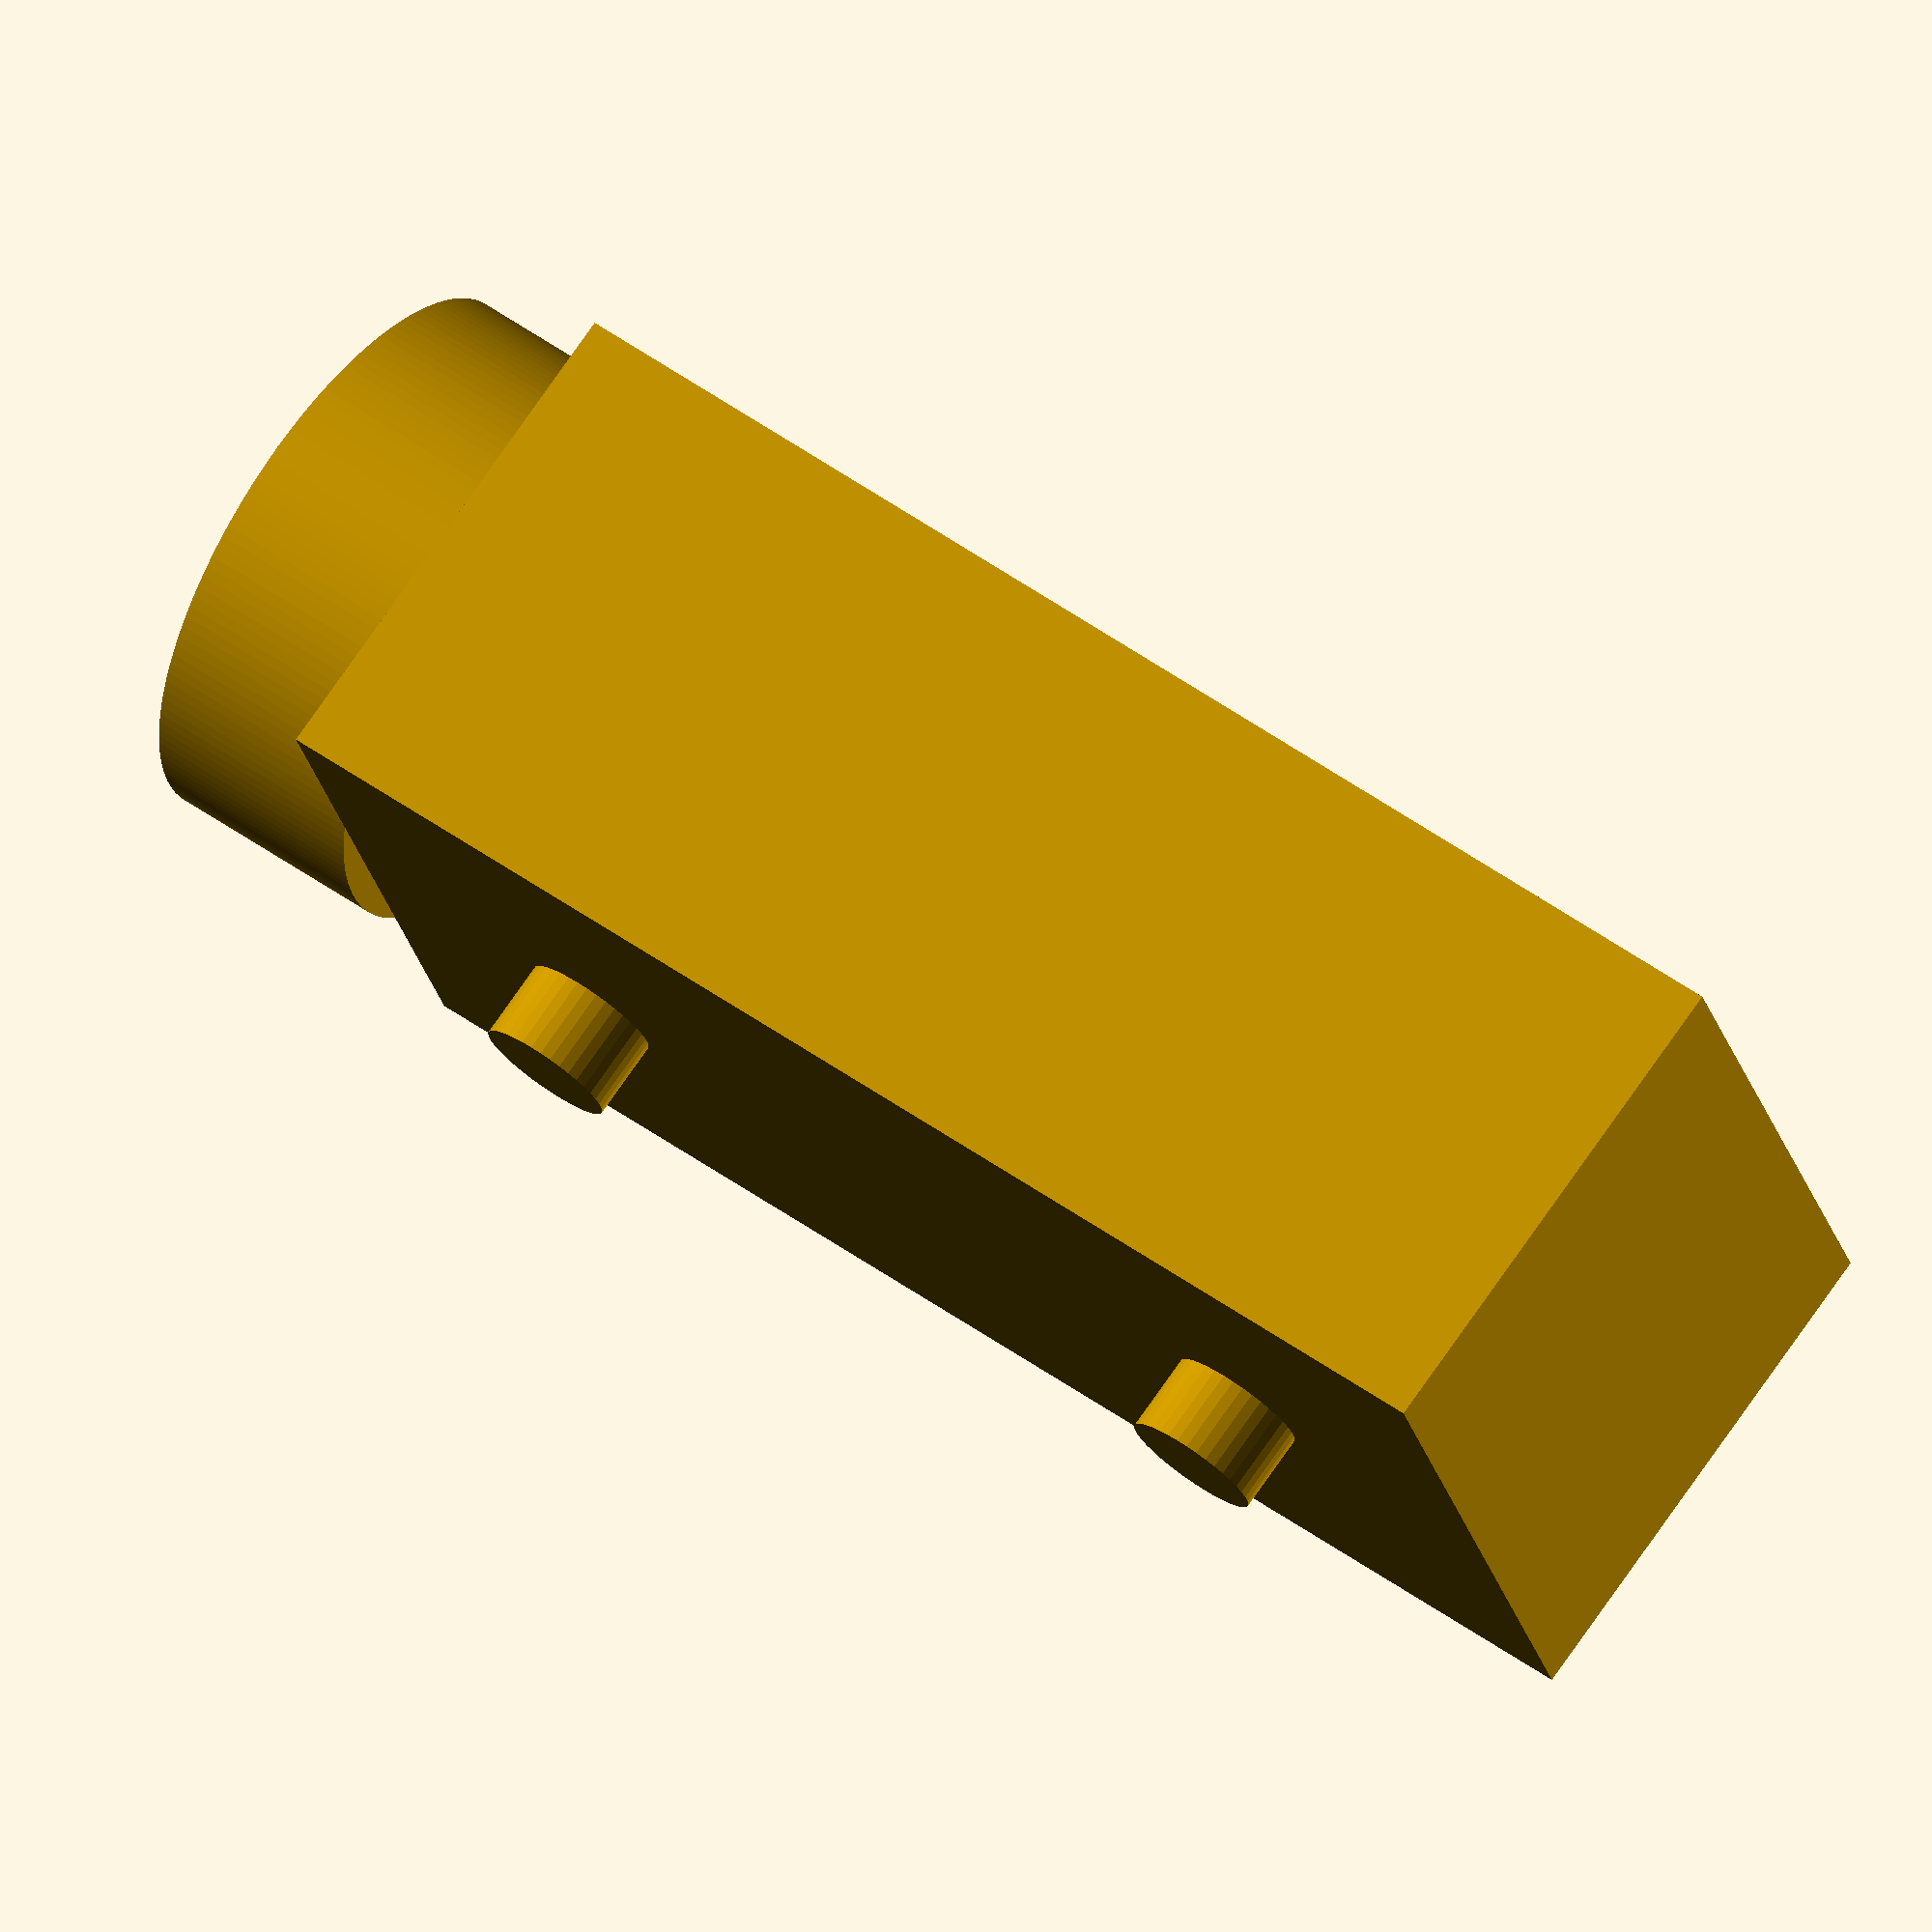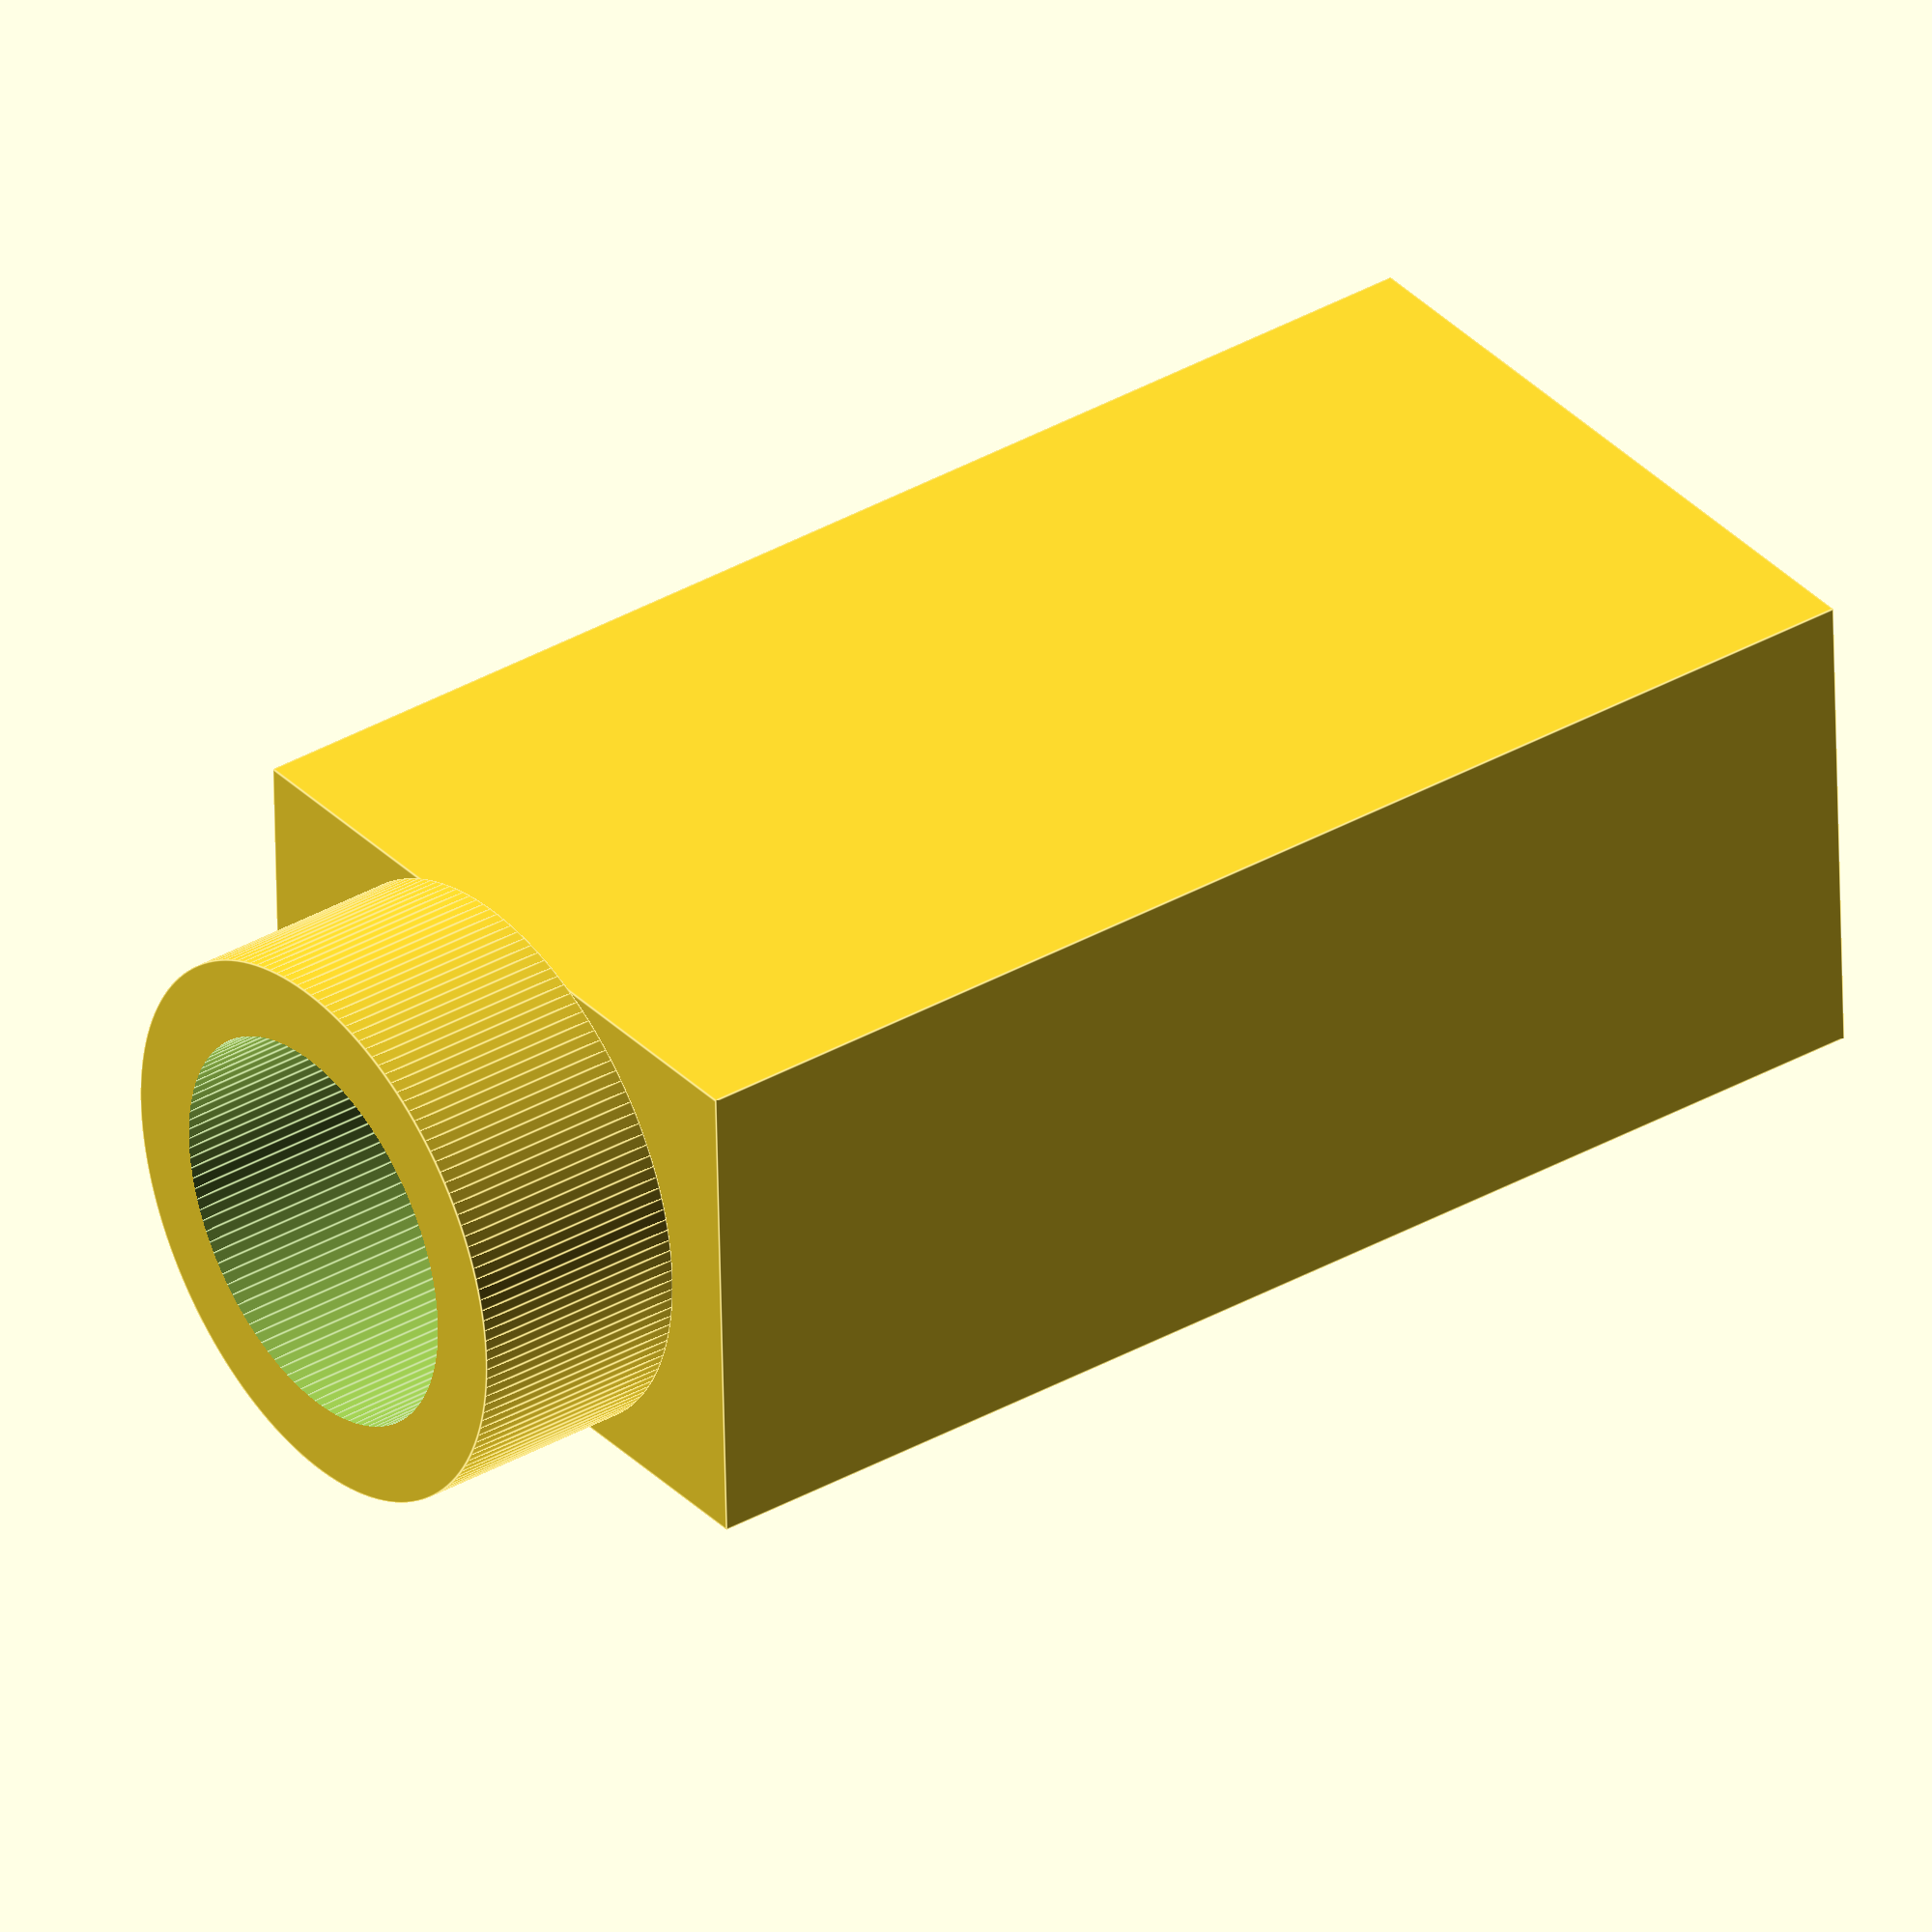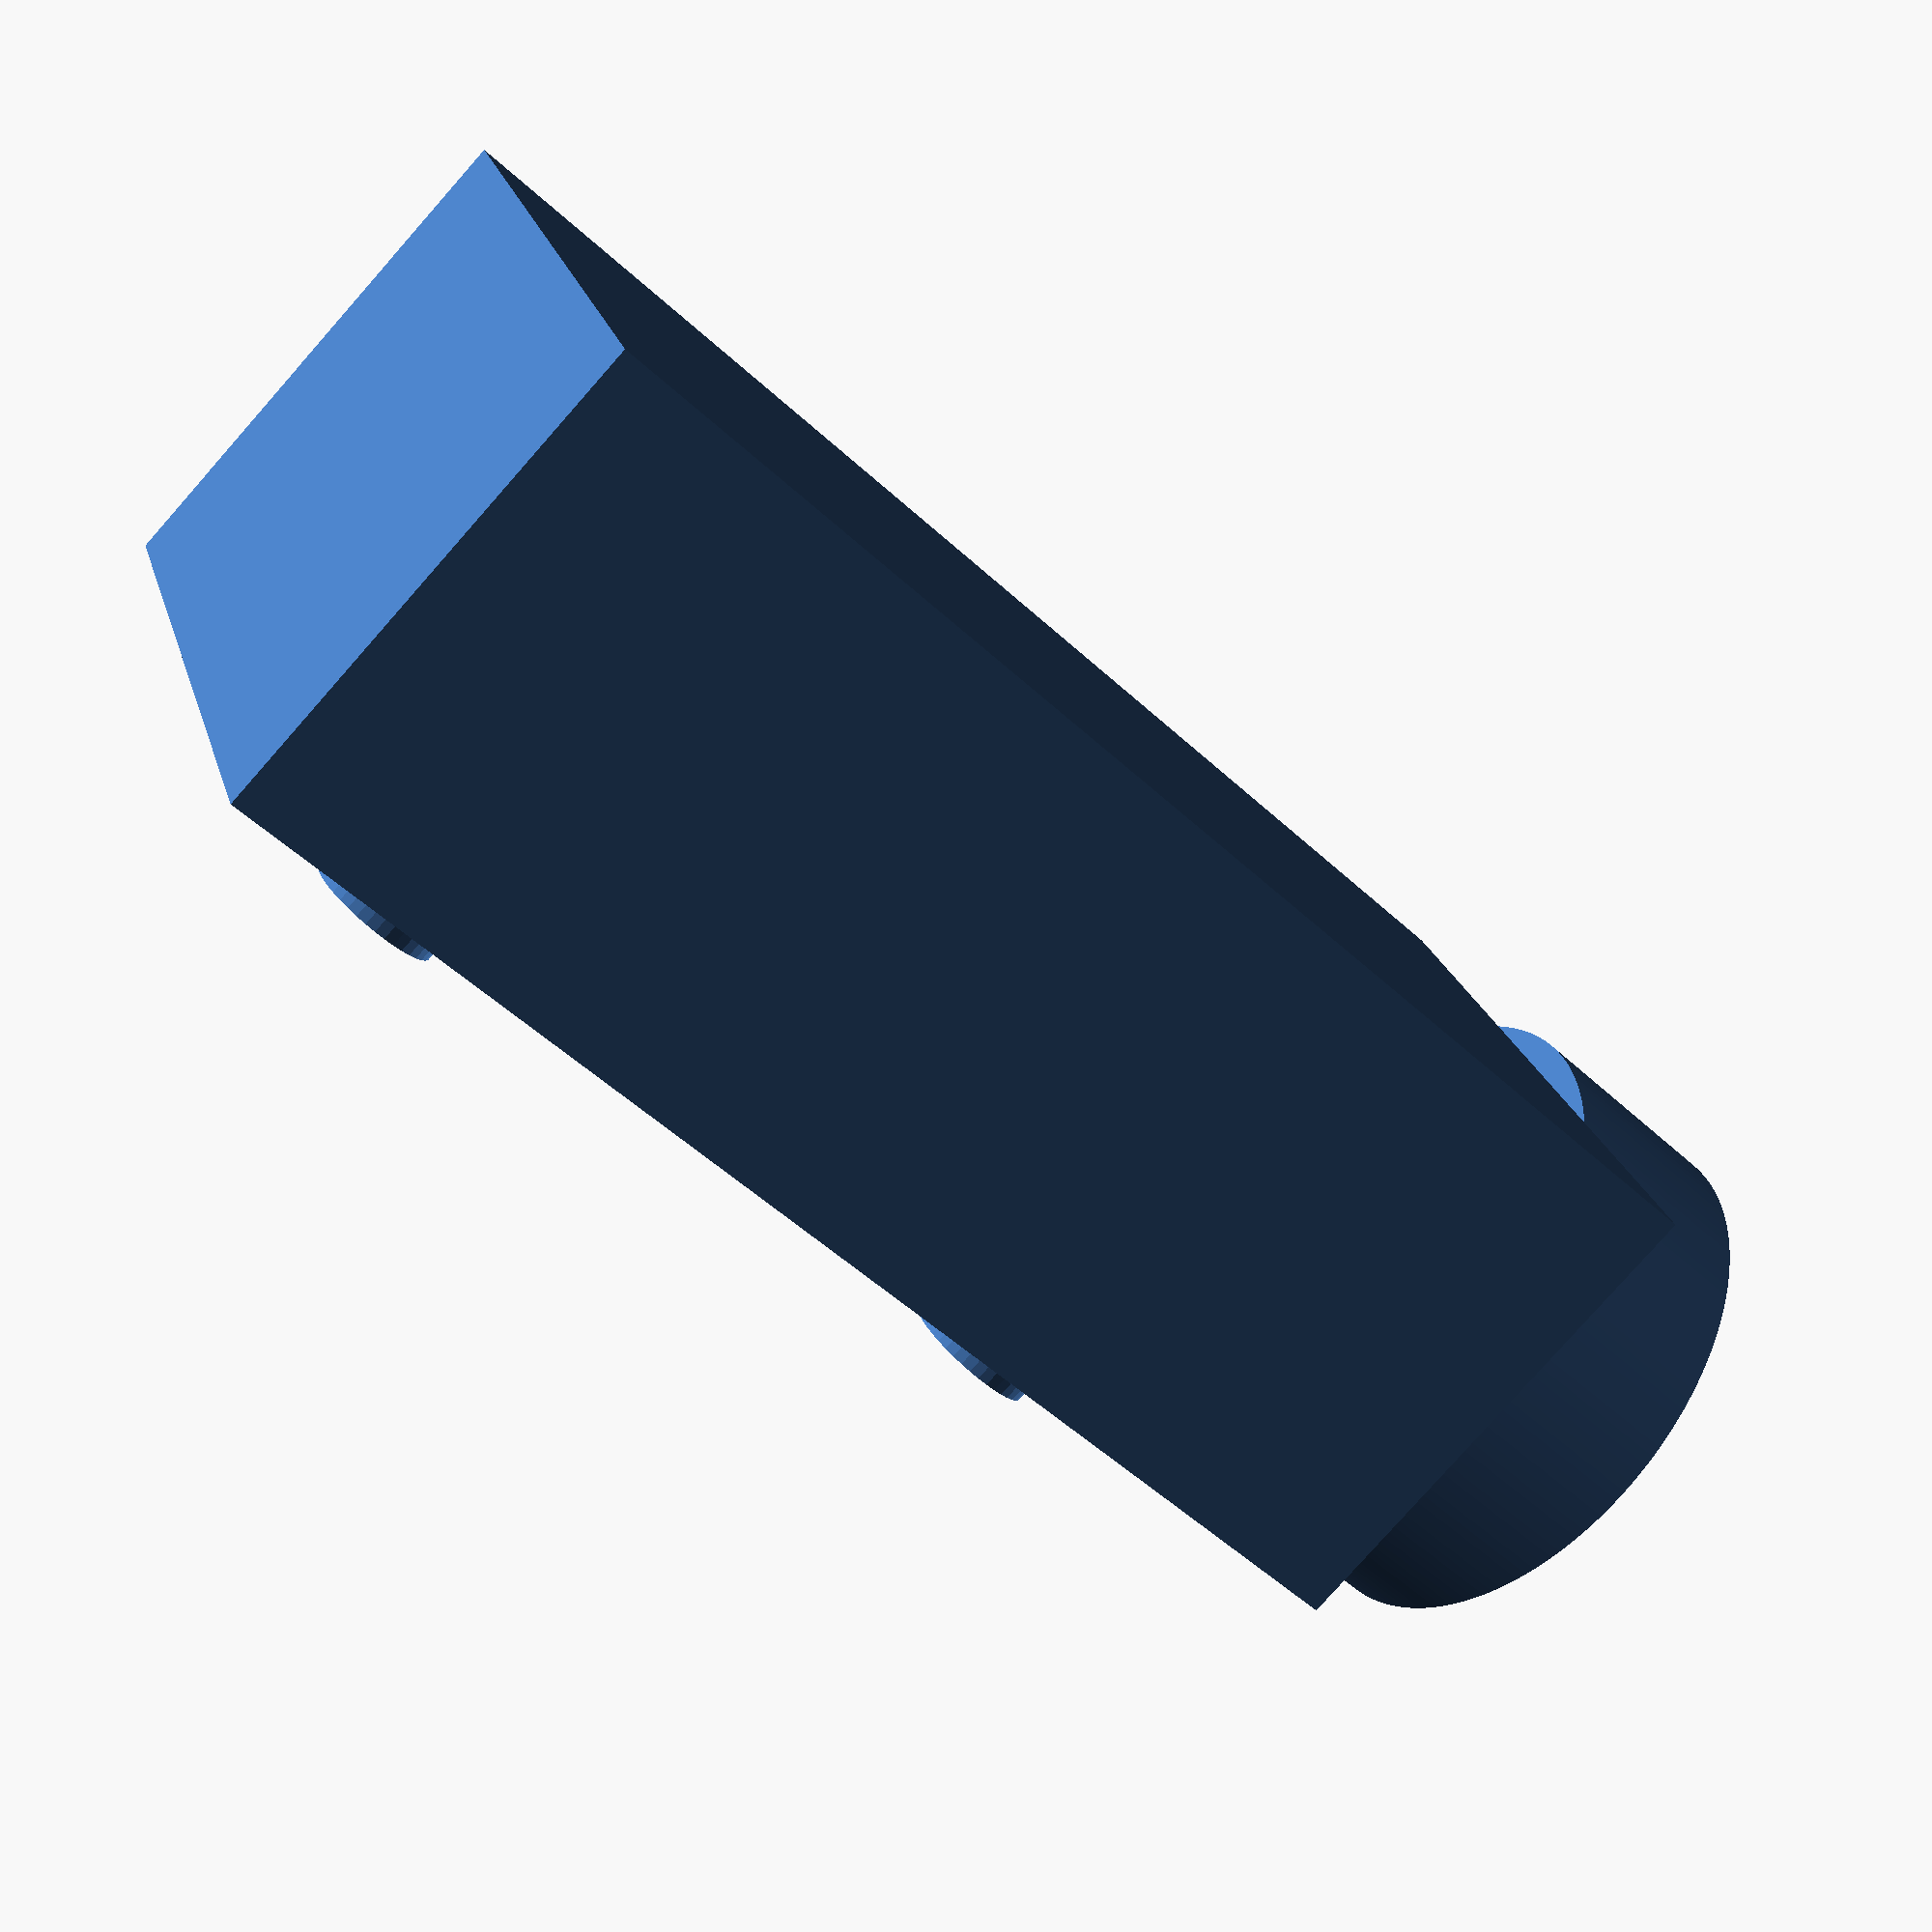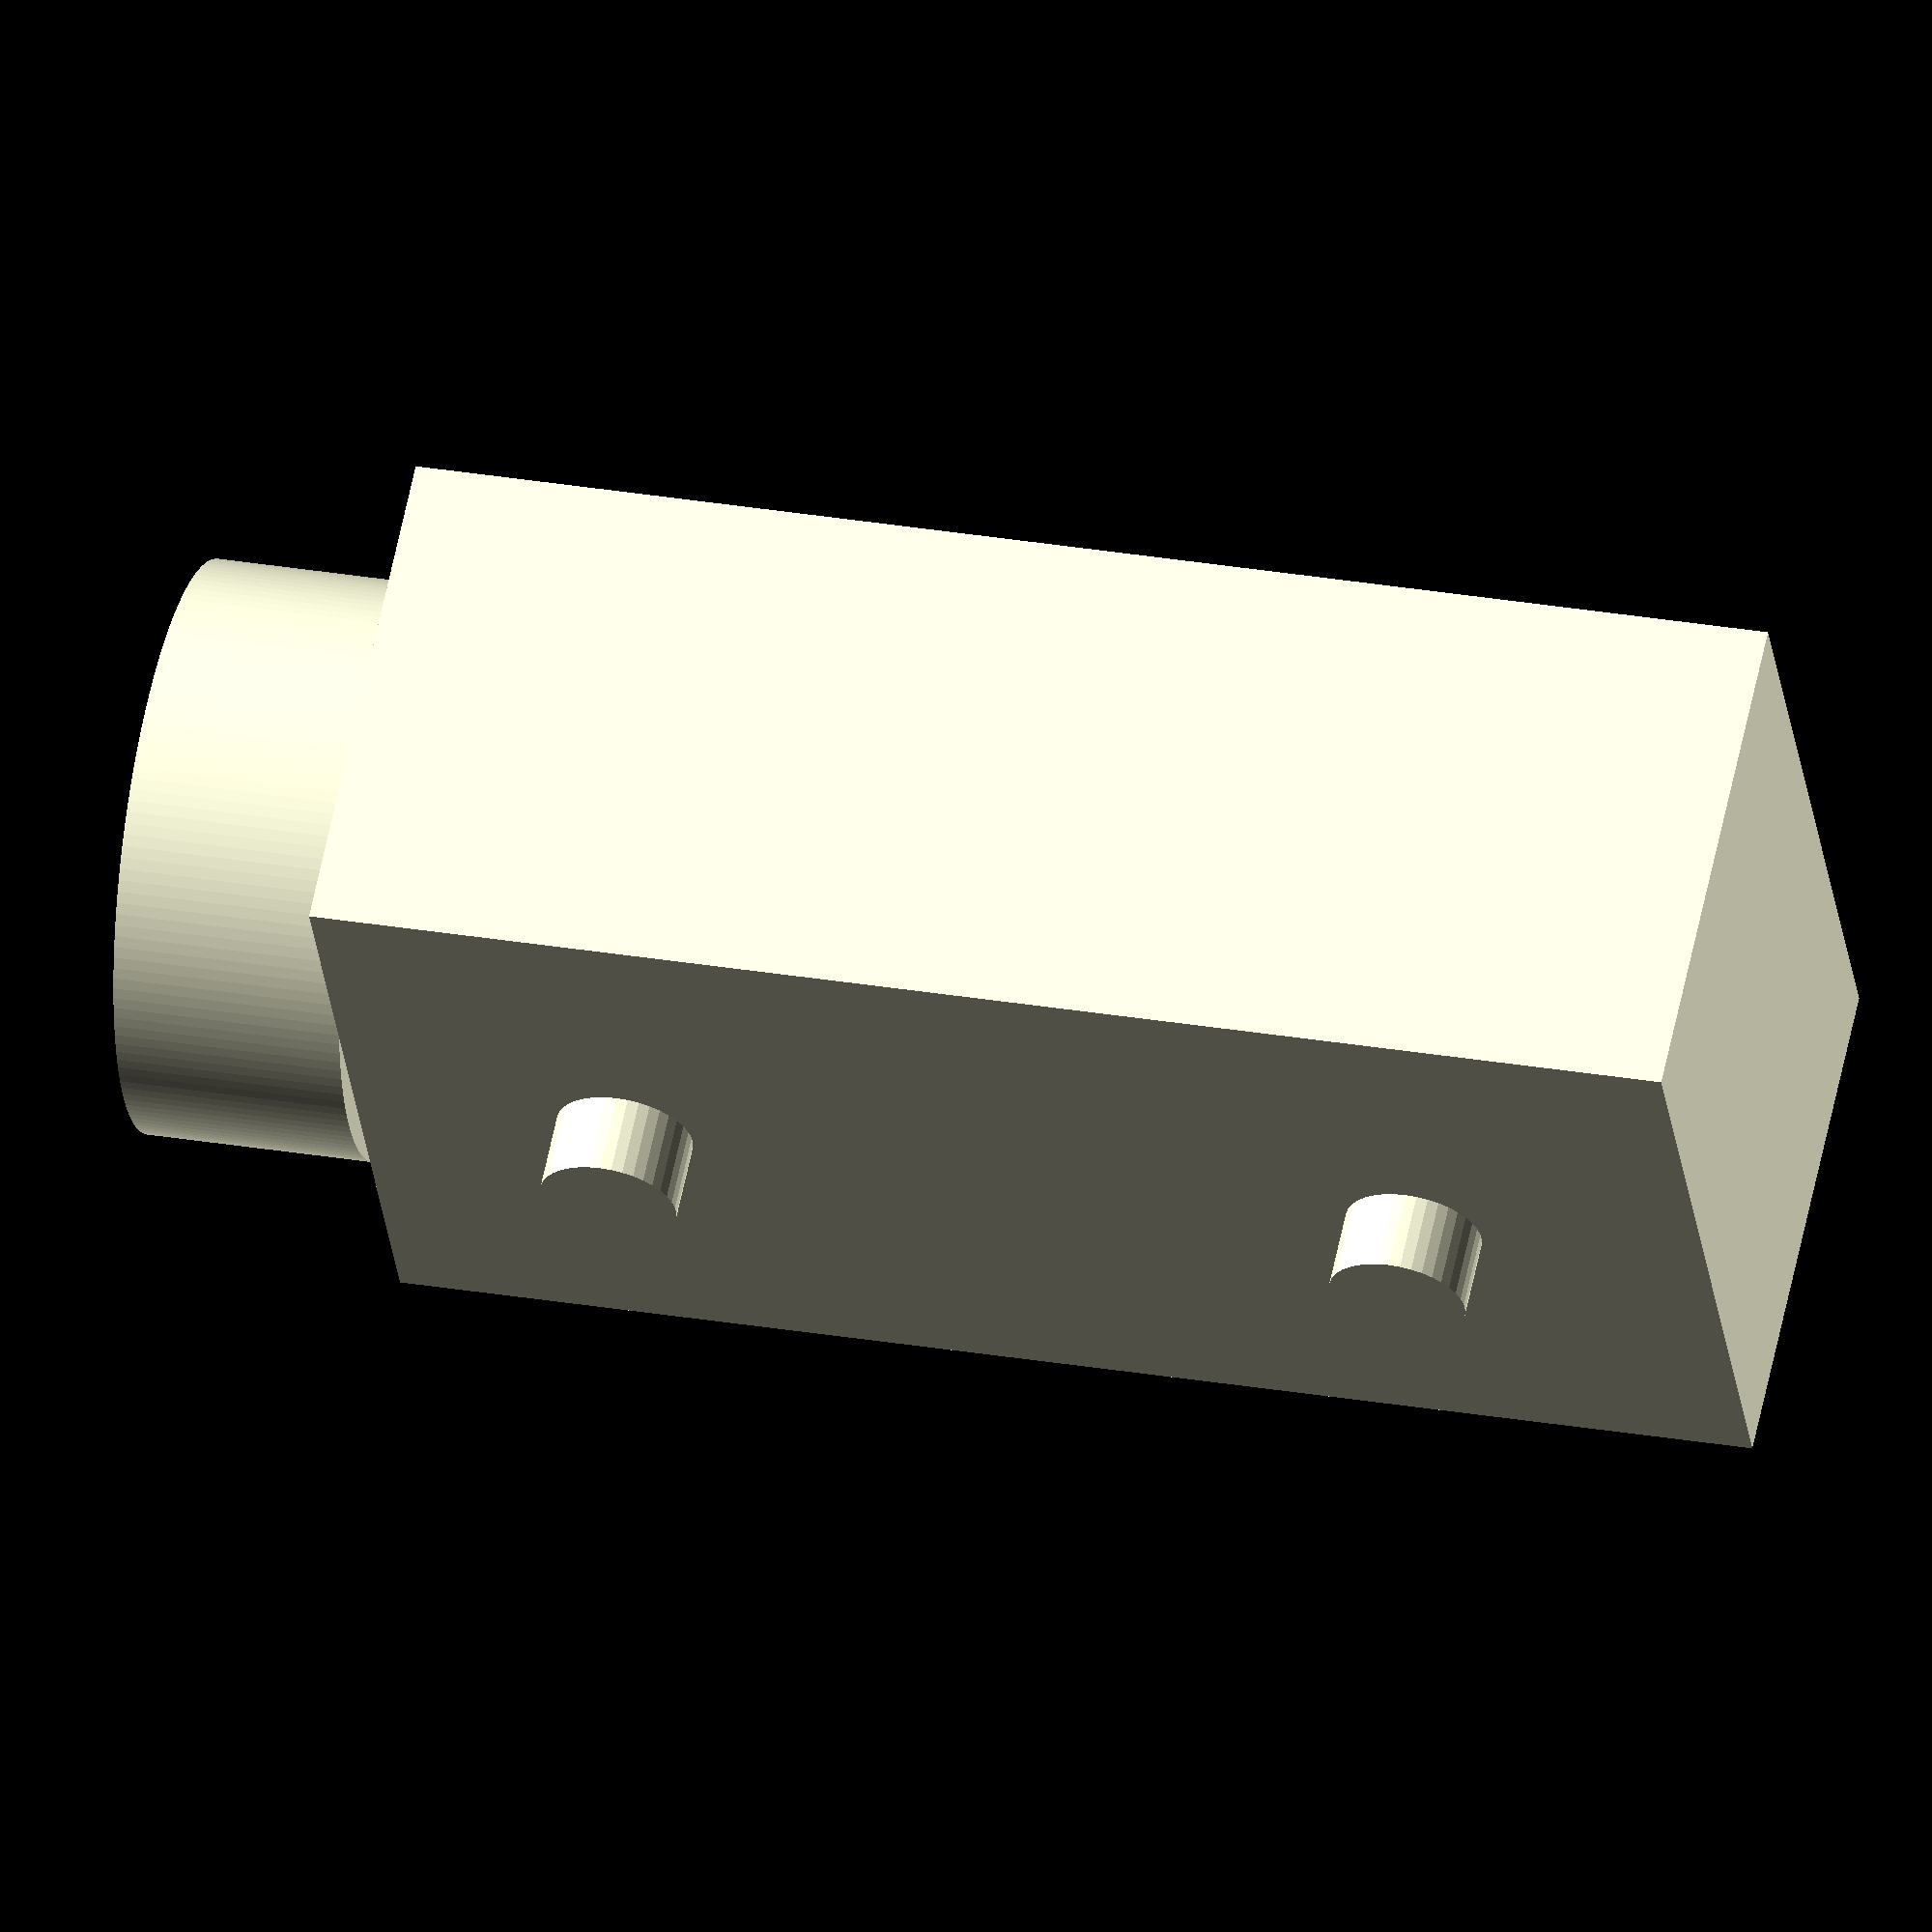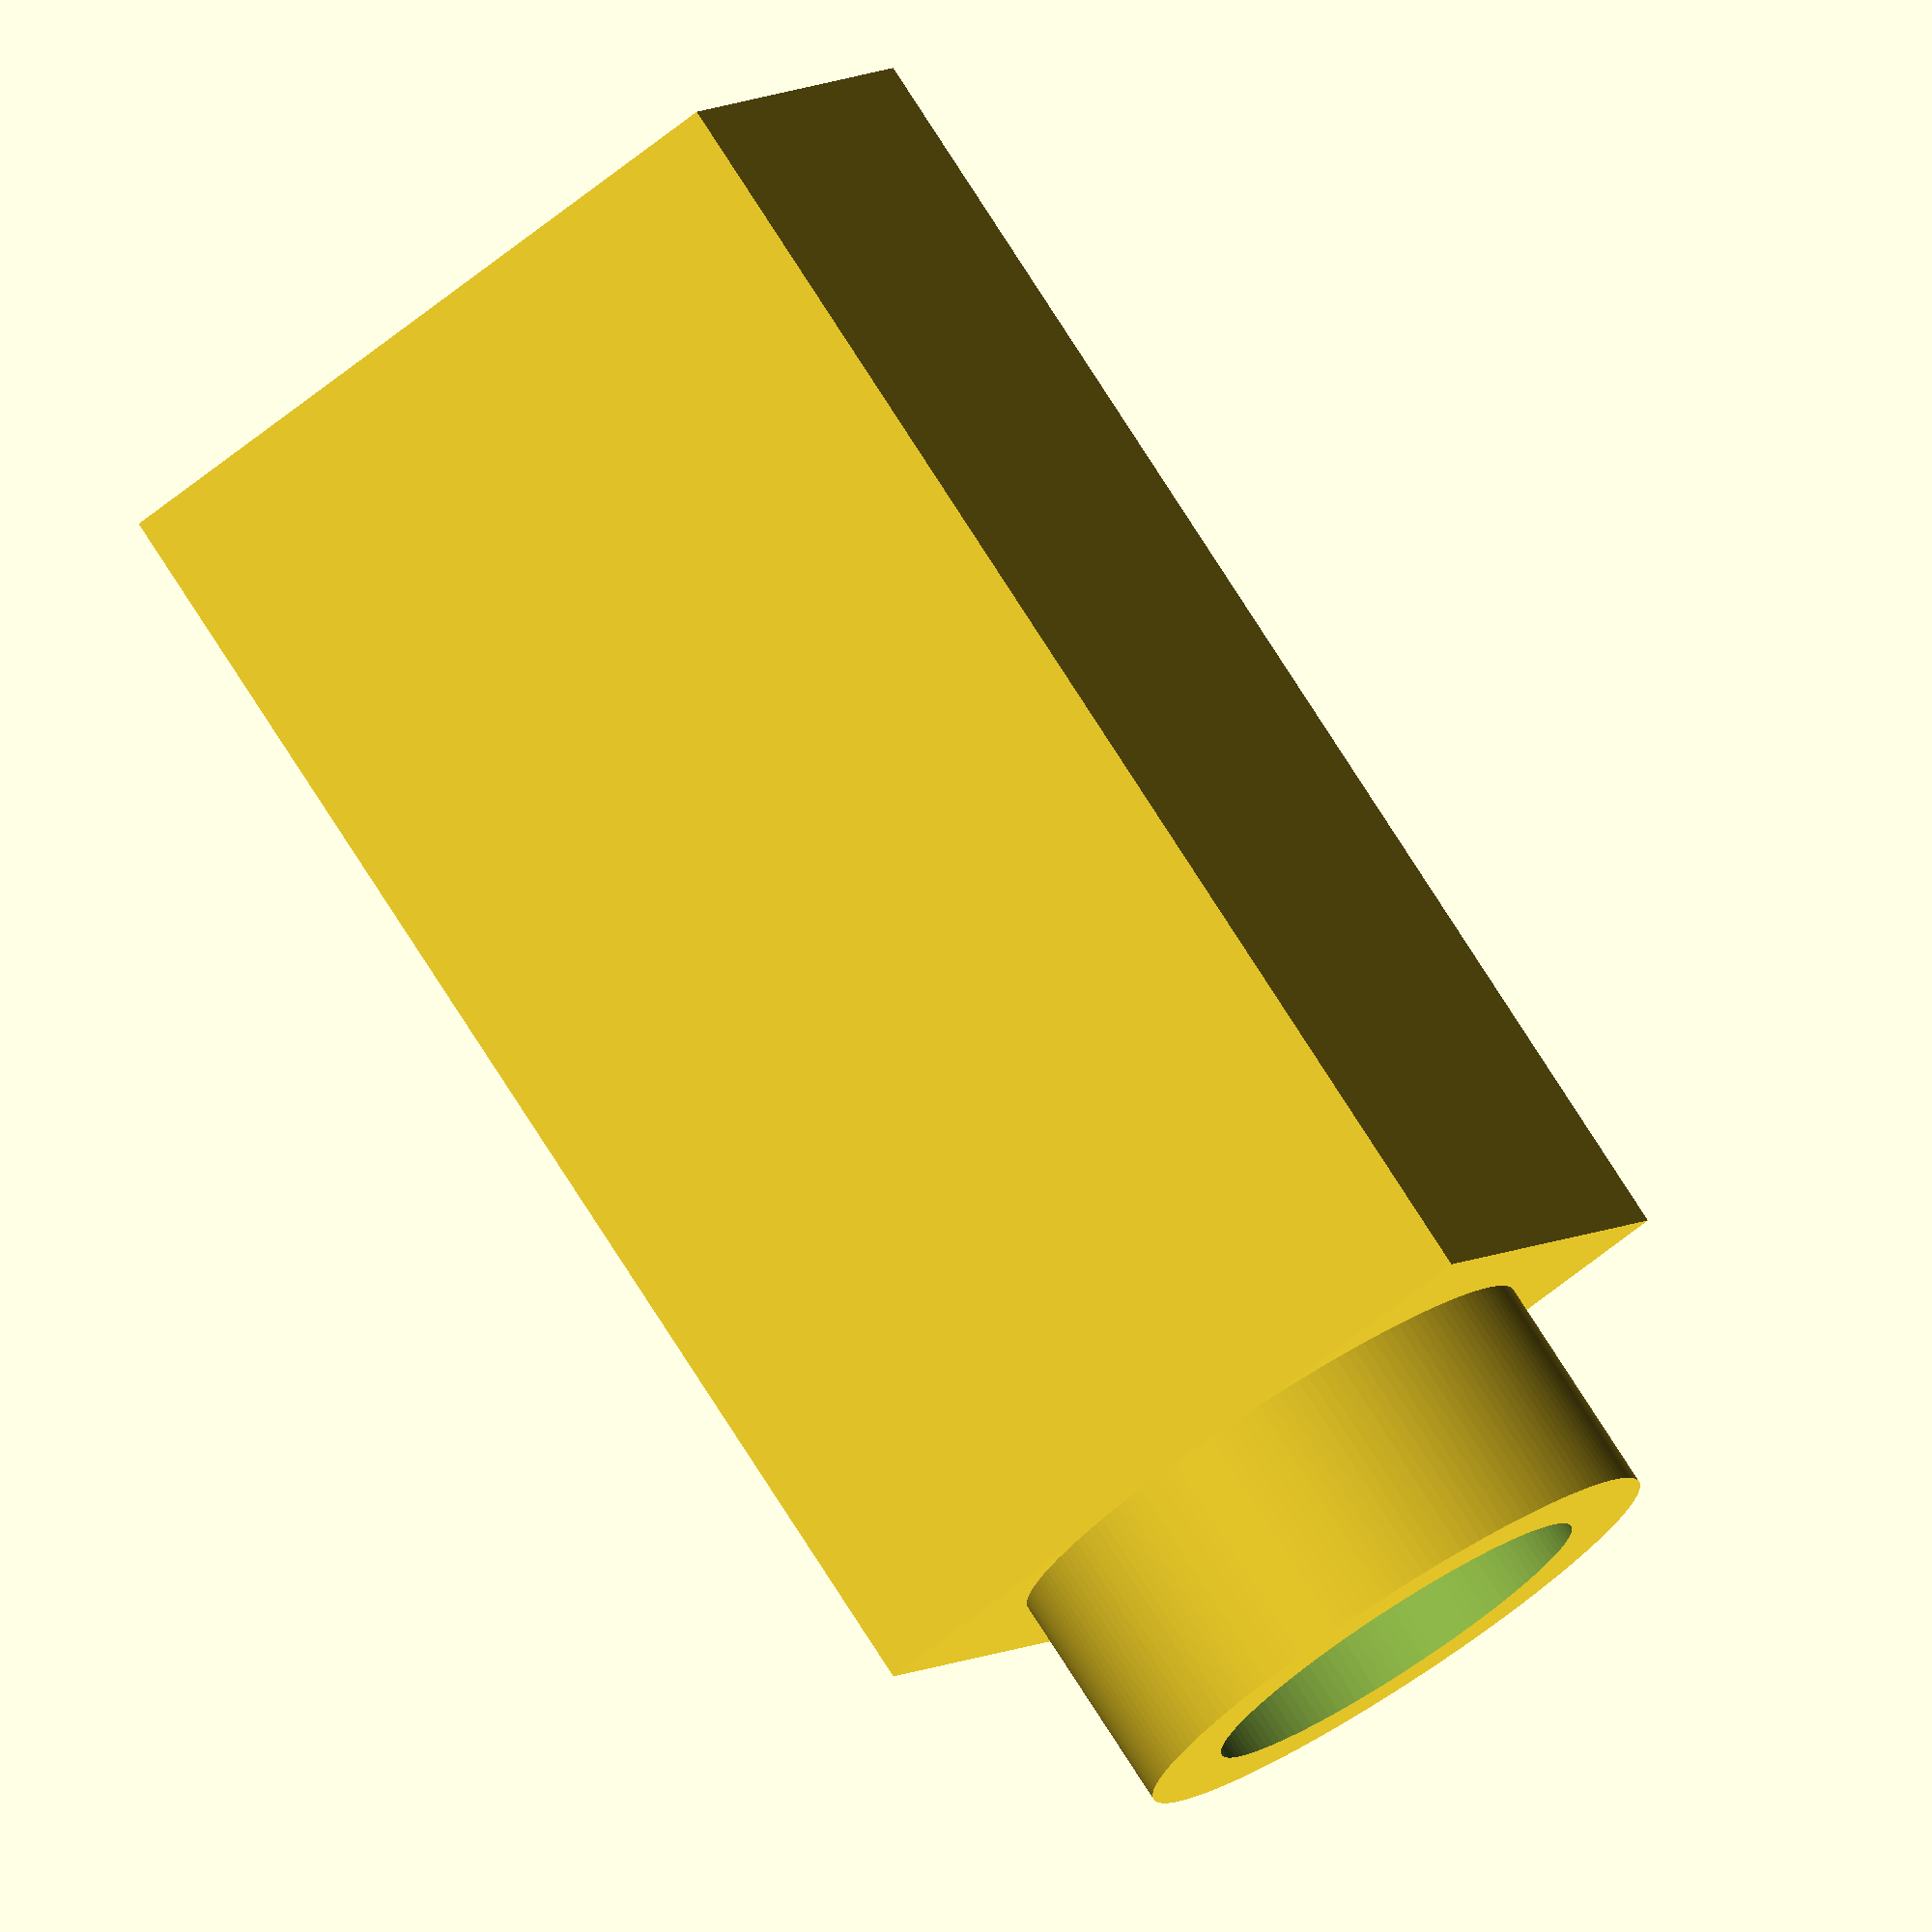
<openscad>
/*
 * PJ3106.scad - Stereo 3.5mm audio socket
 * 
 * Copyright (C) 2015 Theophilus
 *
 * osab
 *
 * License: Matthew 10:8b - "freely ye have received, freely give."
 *
 * Use this information at your own risk.
 *
 */

$fa=0.1; // default minimum facet angle is now 0.1
$fs=0.1; // default minimum facet size is now 0.1 mm

cube([6.4,12,4.5],center=true);
translate([0,7,0]) rotate([90,0,0]) difference() {
	cylinder(h=2,d=5,center=true);
	cylinder(h=2.1,d=3.6,center=true);
}

translate([0,3.6,-2.6]) cylinder(h=0.7,d=1.2,center=true);
translate([0,-3.4,-2.6]) cylinder(h=0.7,d=1.2,center=true);
</openscad>
<views>
elev=103.3 azim=284.1 roll=325.1 proj=o view=wireframe
elev=235.3 azim=53.4 roll=178.8 proj=o view=edges
elev=260.2 azim=250.5 roll=221.5 proj=p view=solid
elev=118.3 azim=277.2 roll=348.2 proj=o view=solid
elev=174.8 azim=324.2 roll=157.9 proj=o view=wireframe
</views>
